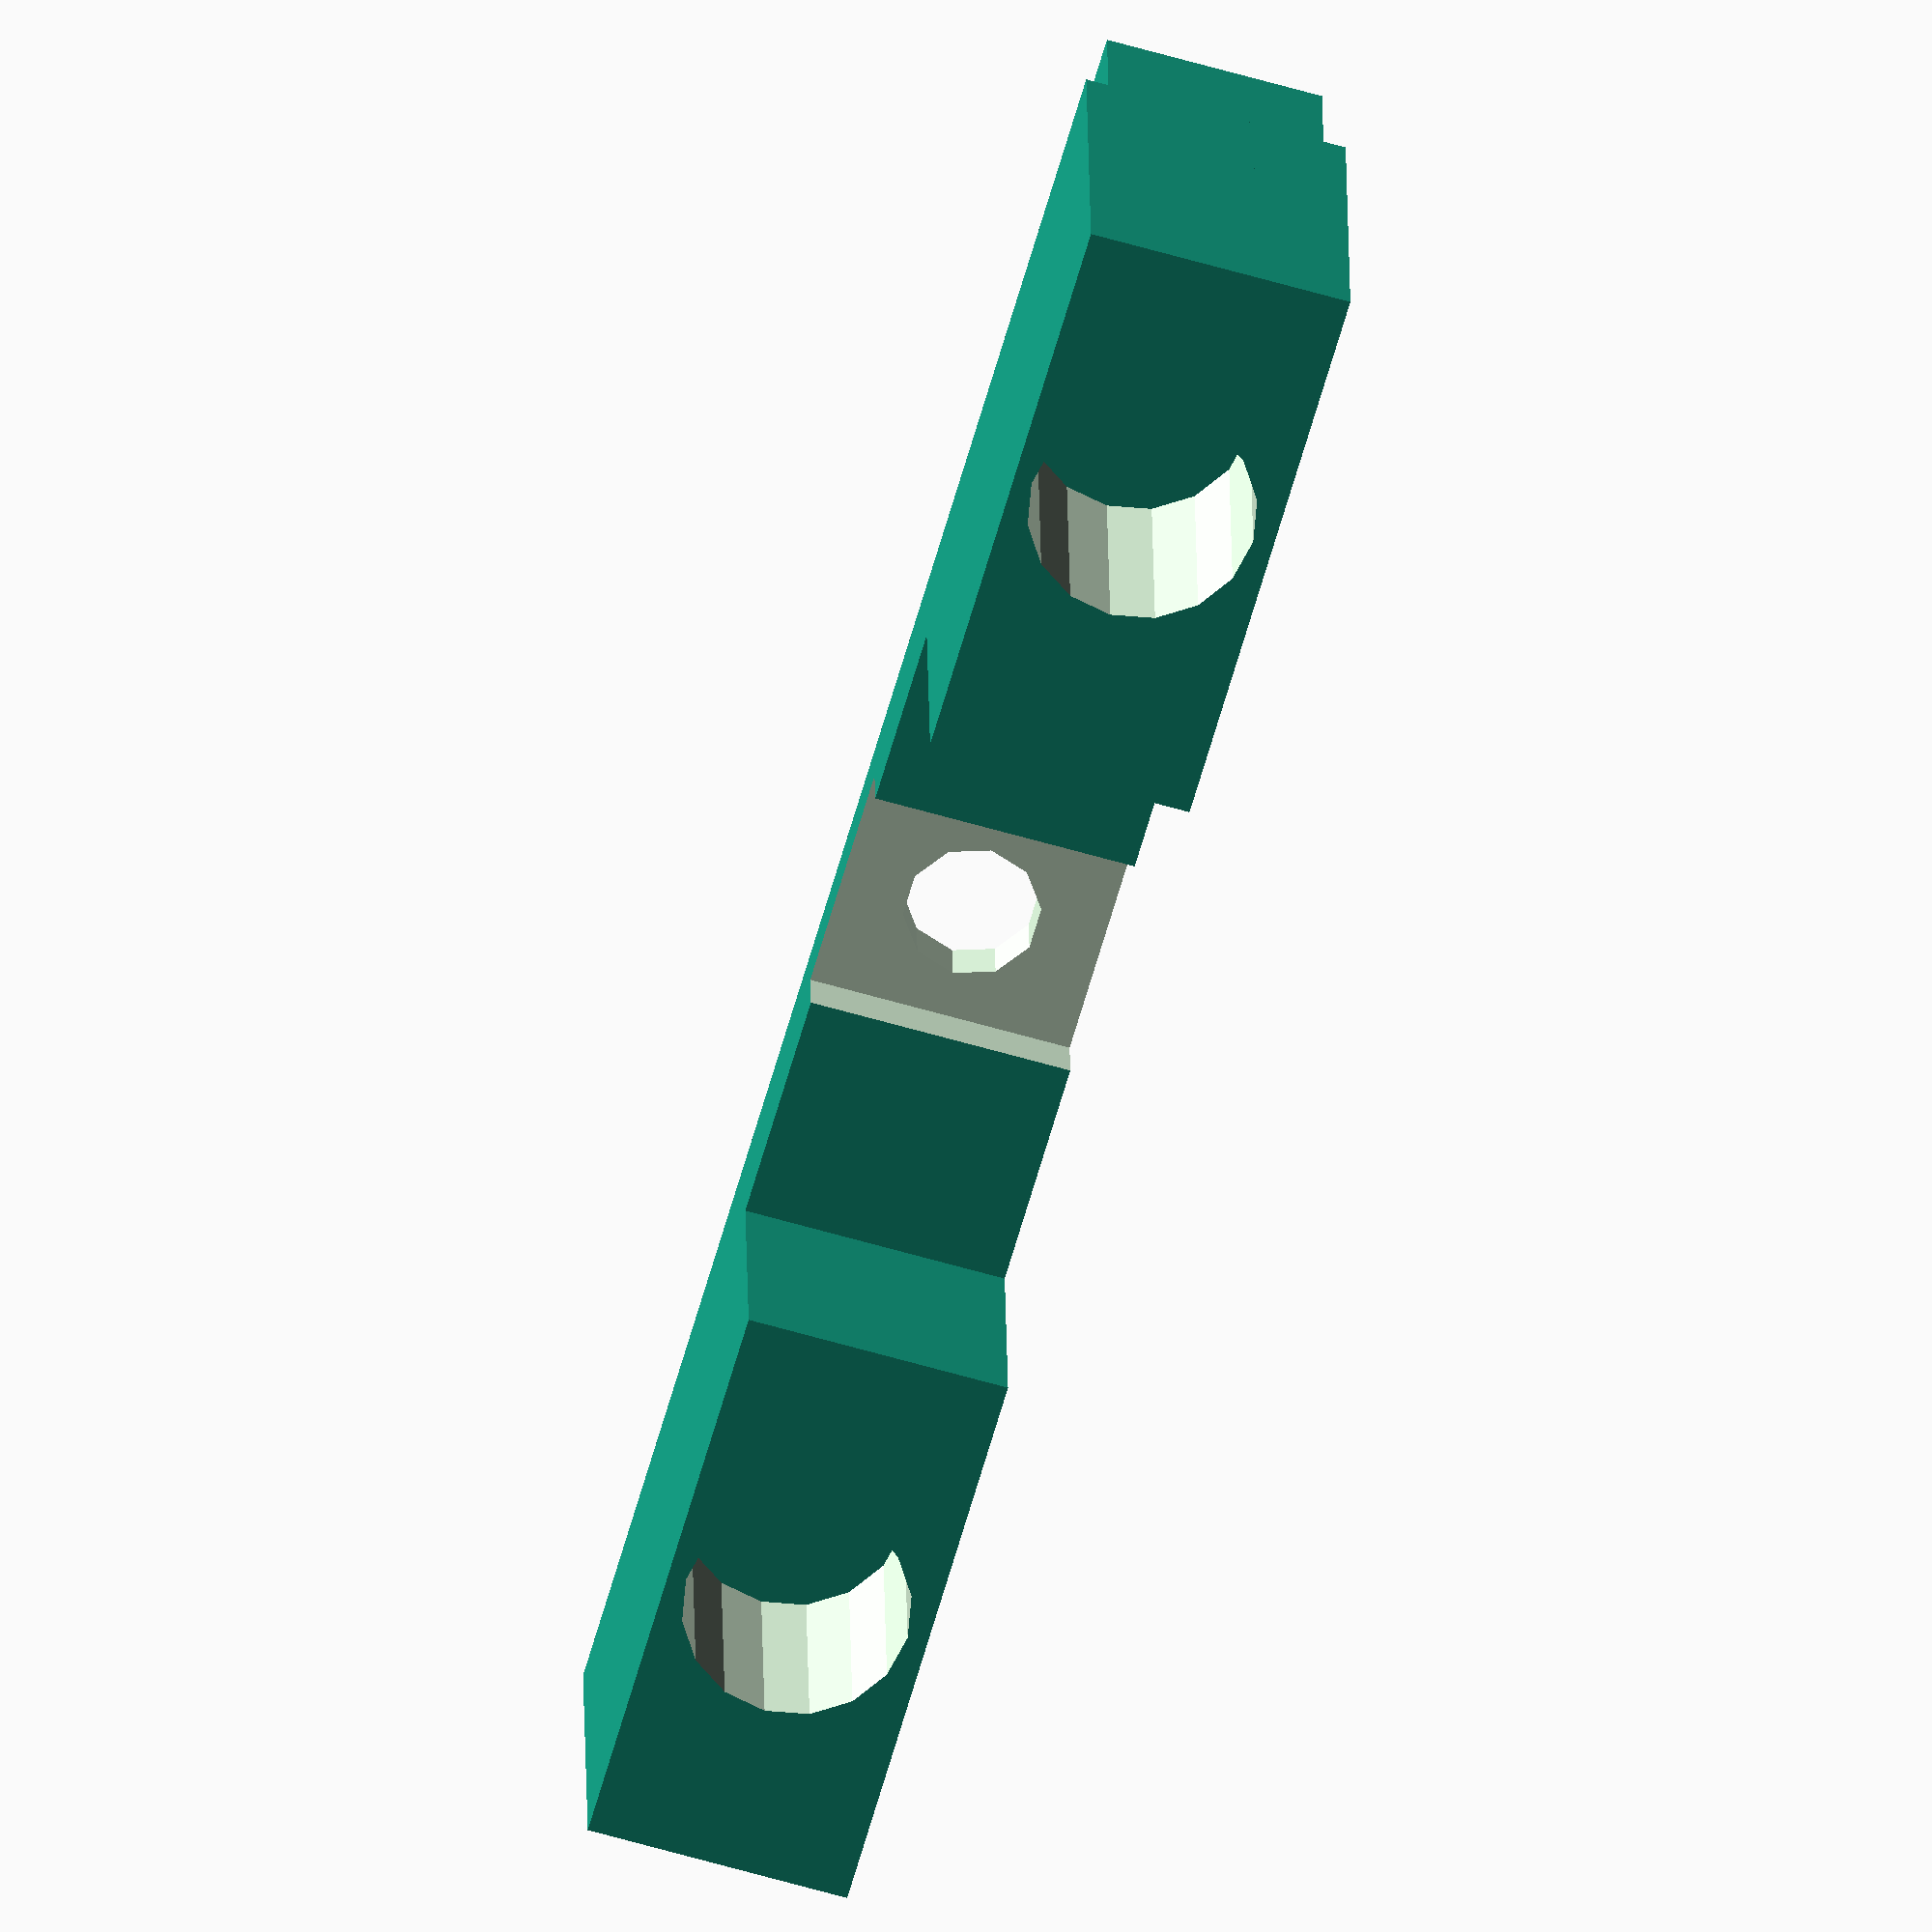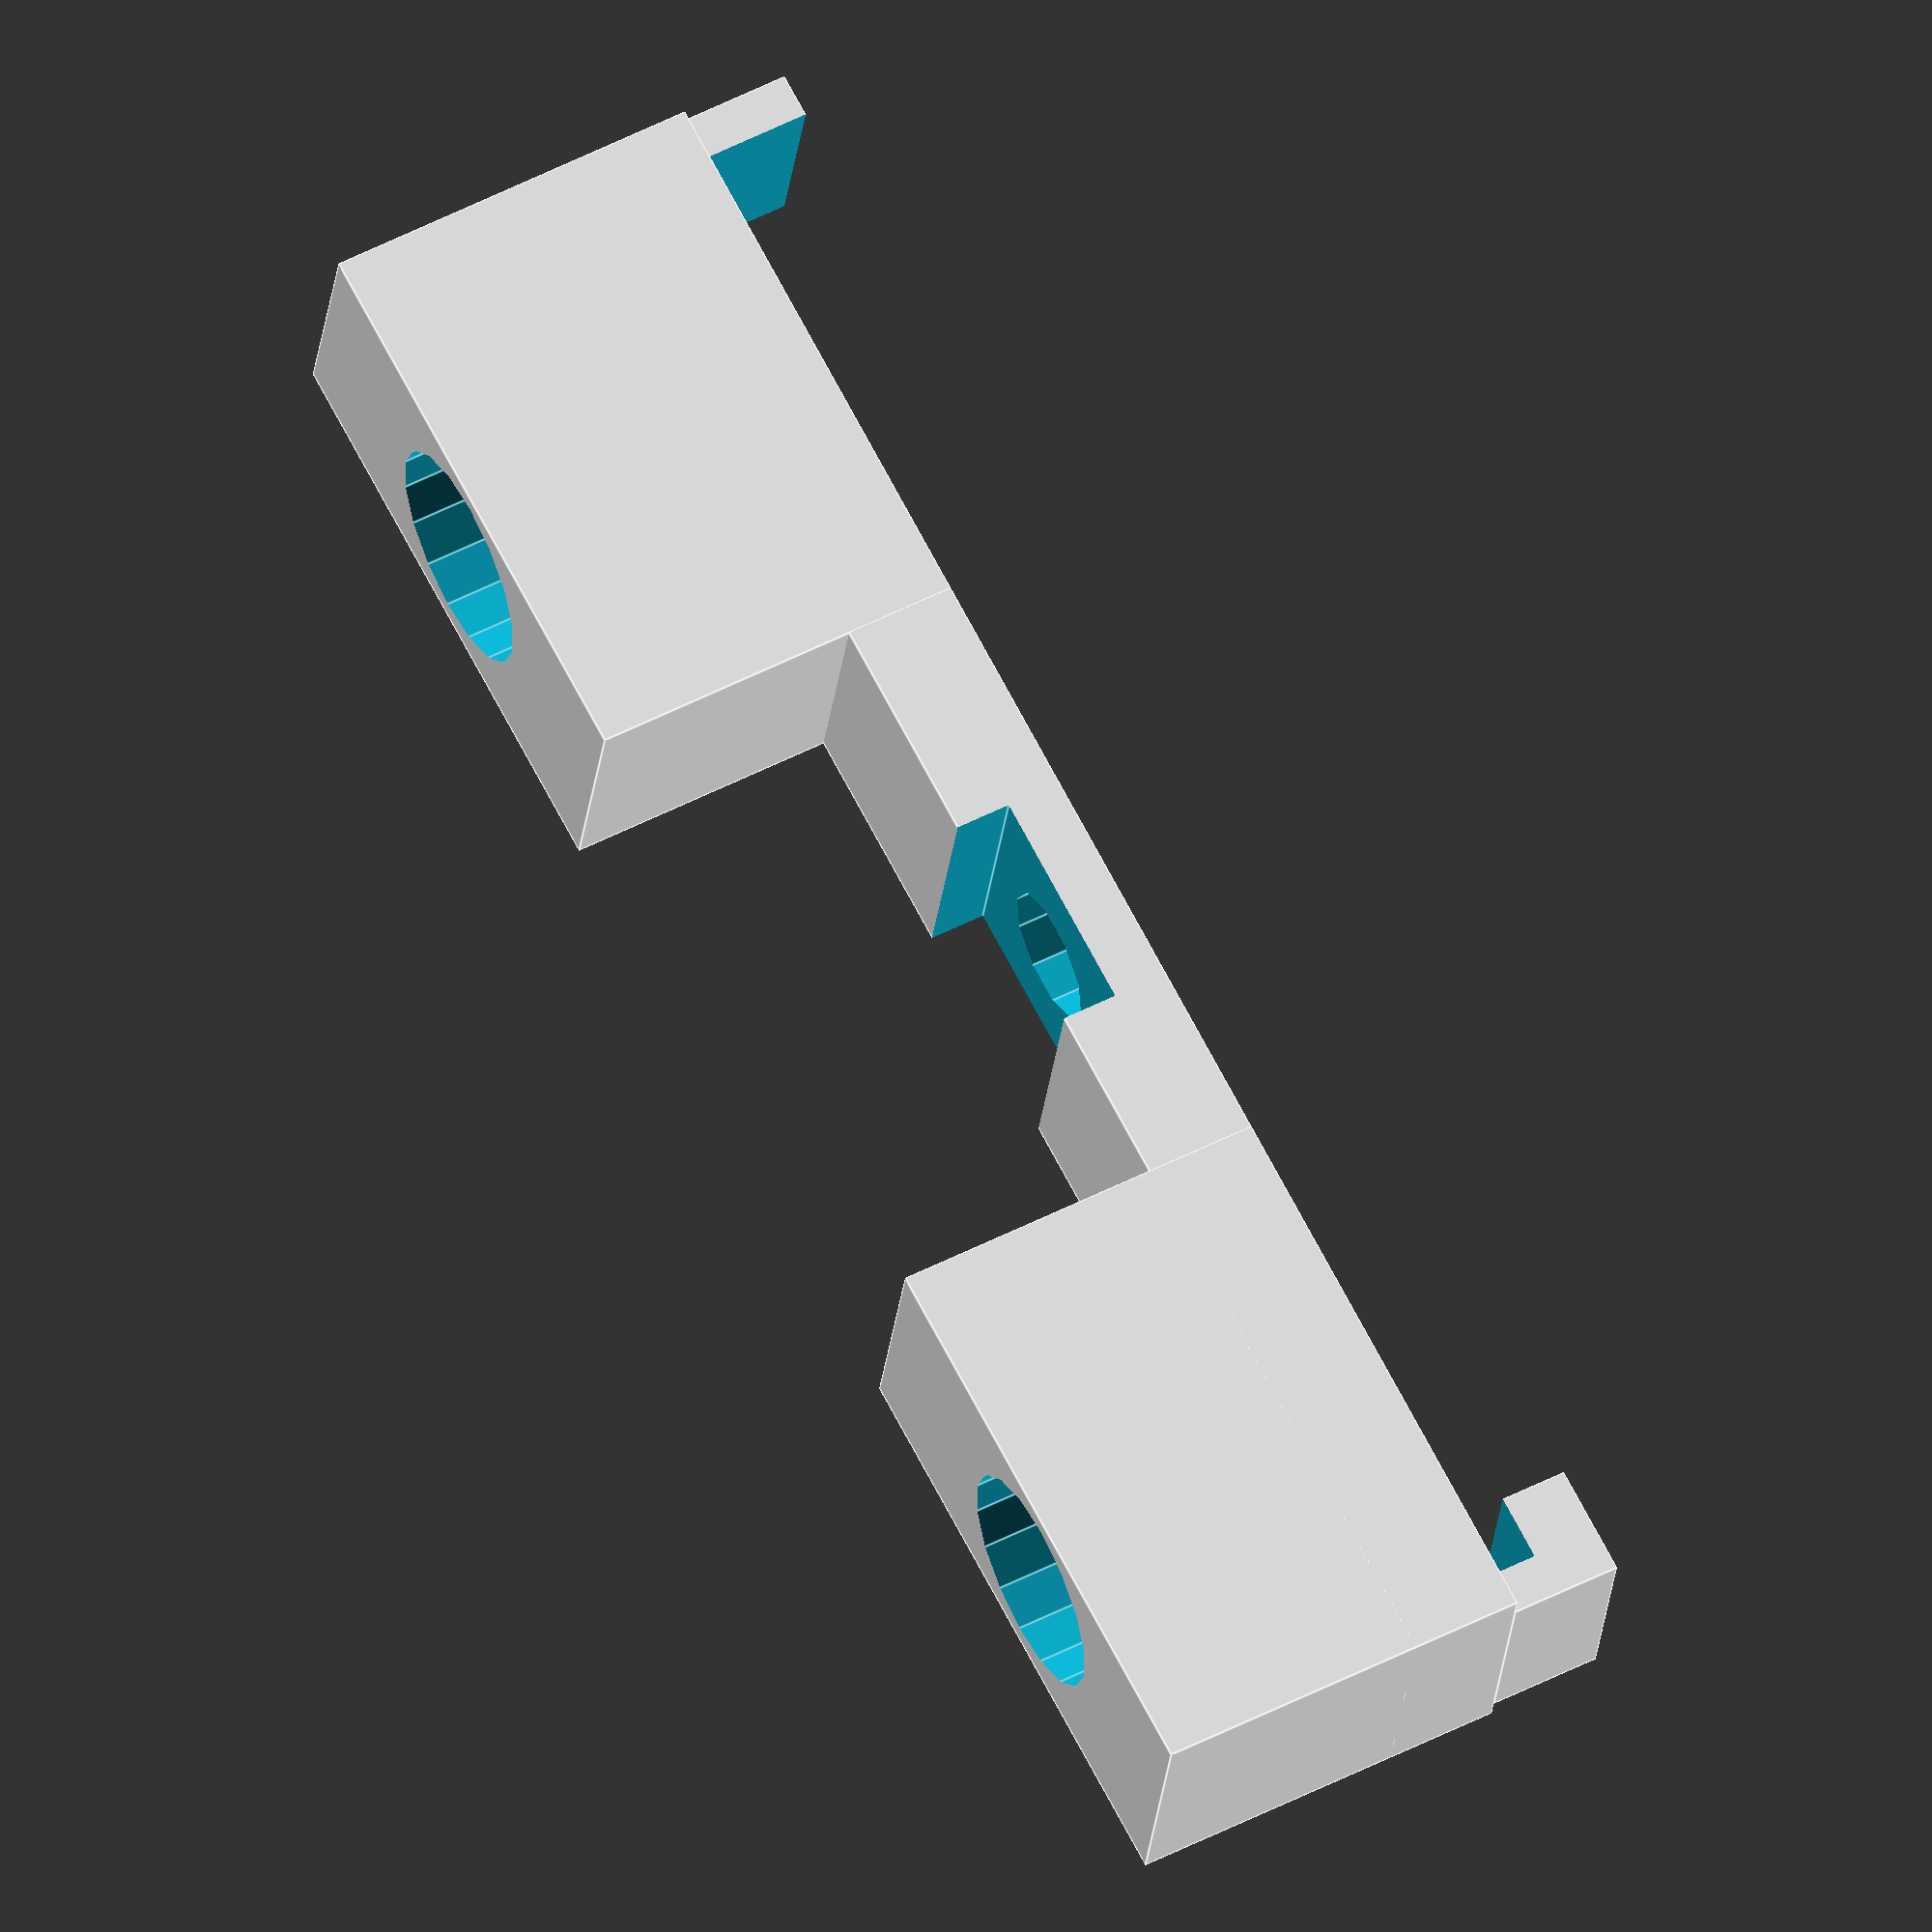
<openscad>

//body
difference(){
	cube(size = [76, 5, 11.7], center=false);

	translate(v=[33,2.5,-2]) cube(size = [10,3,15], center = false);

	//circle
	rotate(a=[90,0,0]) translate (v=[38,5.85,-4]) //trans is (x,z,y) cube(size = [15, 19, 3],center= false);
	cylinder(h=5, r=3,center = false);
}




difference(){
	//left tab
	translate(v=[0,-5,1]) cube(size = [5, 5, 9.7],center = false);

	//left tab's negative
	translate (v=[2,-2,-2]) cube(size = [5,2,15], center = false);
}



difference(){
	//right tab 
	translate(v=[73.2,-5,1]) cube(size = [5, 5, 9.7],center = false);

	//right tab's negative
	translate (v=[71.2,-6,-2]) cube(size = [5,6,15], center = false);
}

 
difference(){
	//left upright tab
	cube(size = [25, 17, 11.7],center= false);	

	//left upright tab's negative
	rotate(a=[90,0,0]) translate (v=[12,5.9,-22]) //trans is (x,z,y) cube(size = [15, 19, 3],center= false);
	cylinder(h=19, r=5,center = false);
}

difference(){
	//right upright tab
	translate(v=[53.2,0,0]) cube(size = [25, 17, 11.7],center= false);

	//right upright tab's negative
	rotate(a=[90,0,0]) translate (v=[65.7,5.9,-22]) //cube(size = [15, 19, 3],center= false);
	cylinder(h=19, r=5,center = false);
}


//make circles octogonal!!-won't need infill for it!
//update: don't need support material!
</openscad>
<views>
elev=64.4 azim=177.5 roll=73.8 proj=o view=wireframe
elev=204.3 azim=62.4 roll=185.5 proj=o view=edges
</views>
